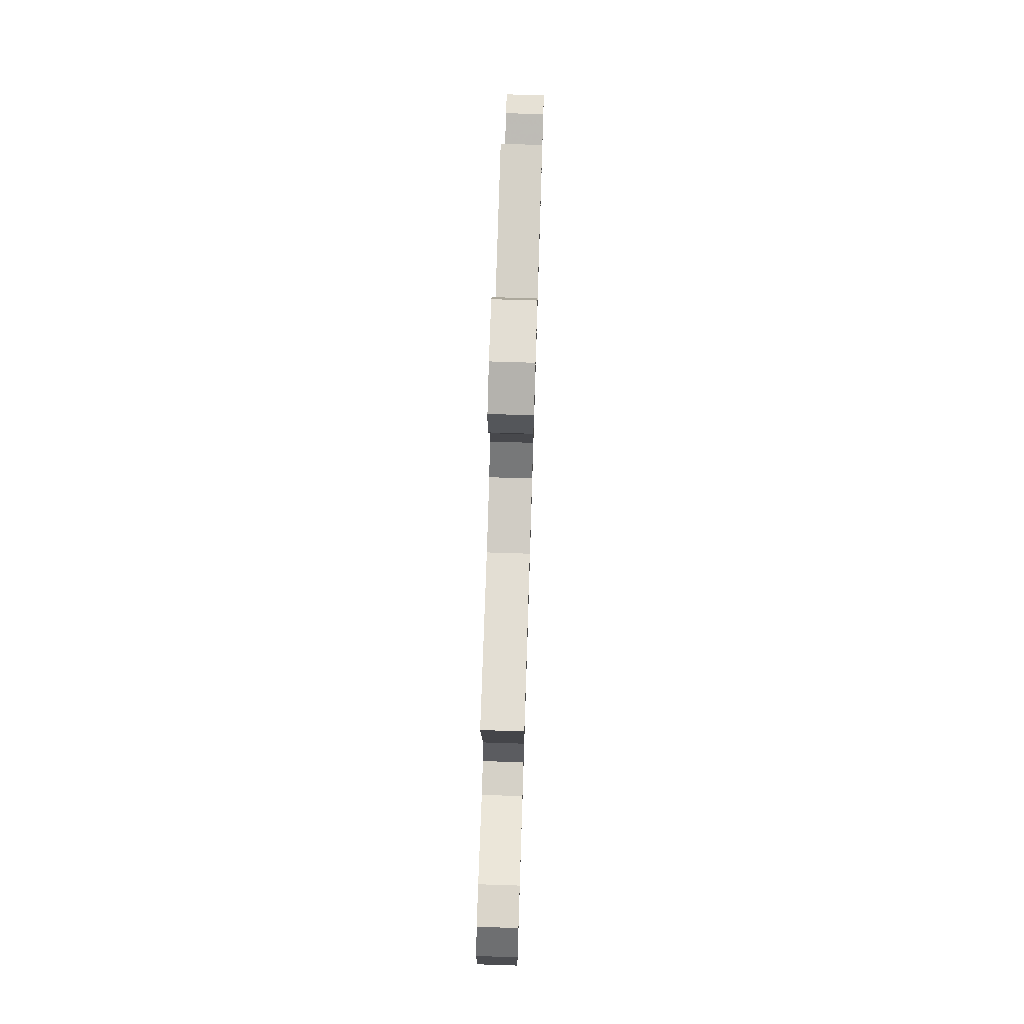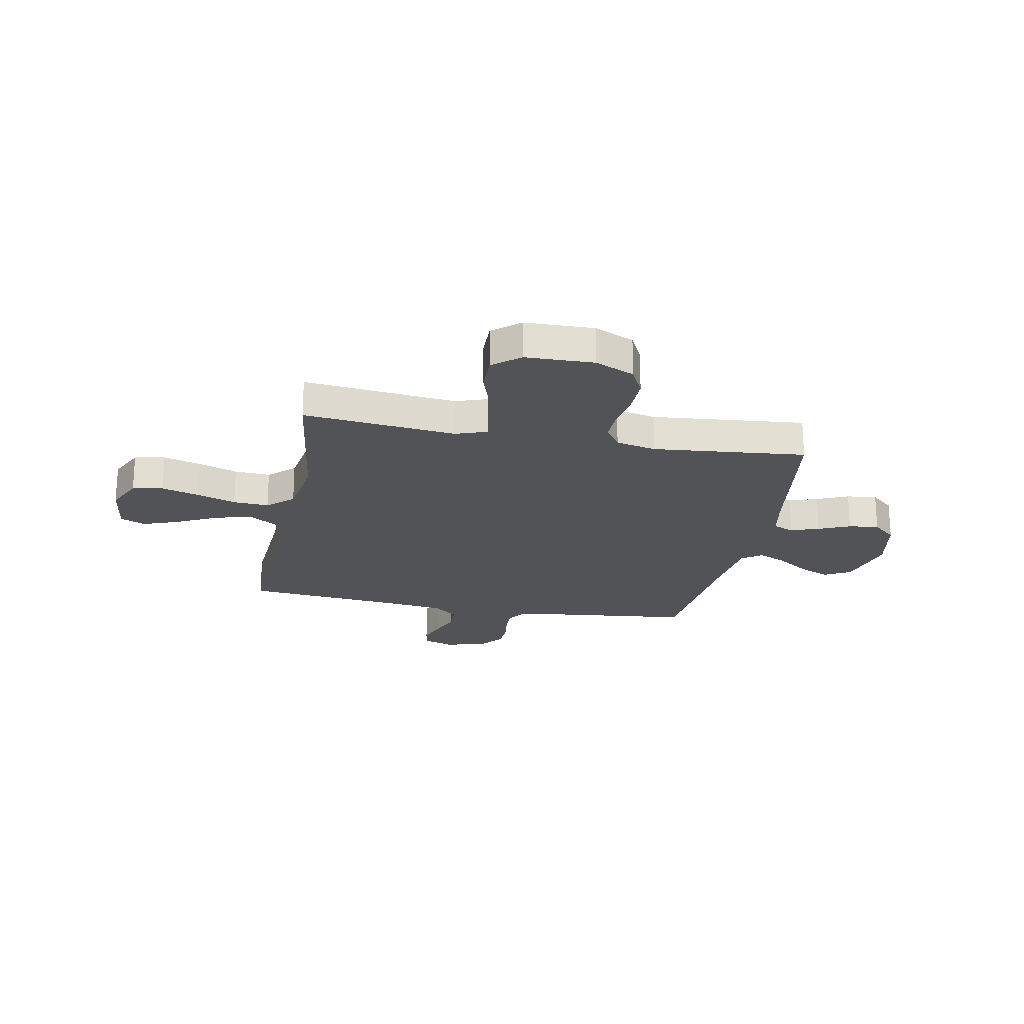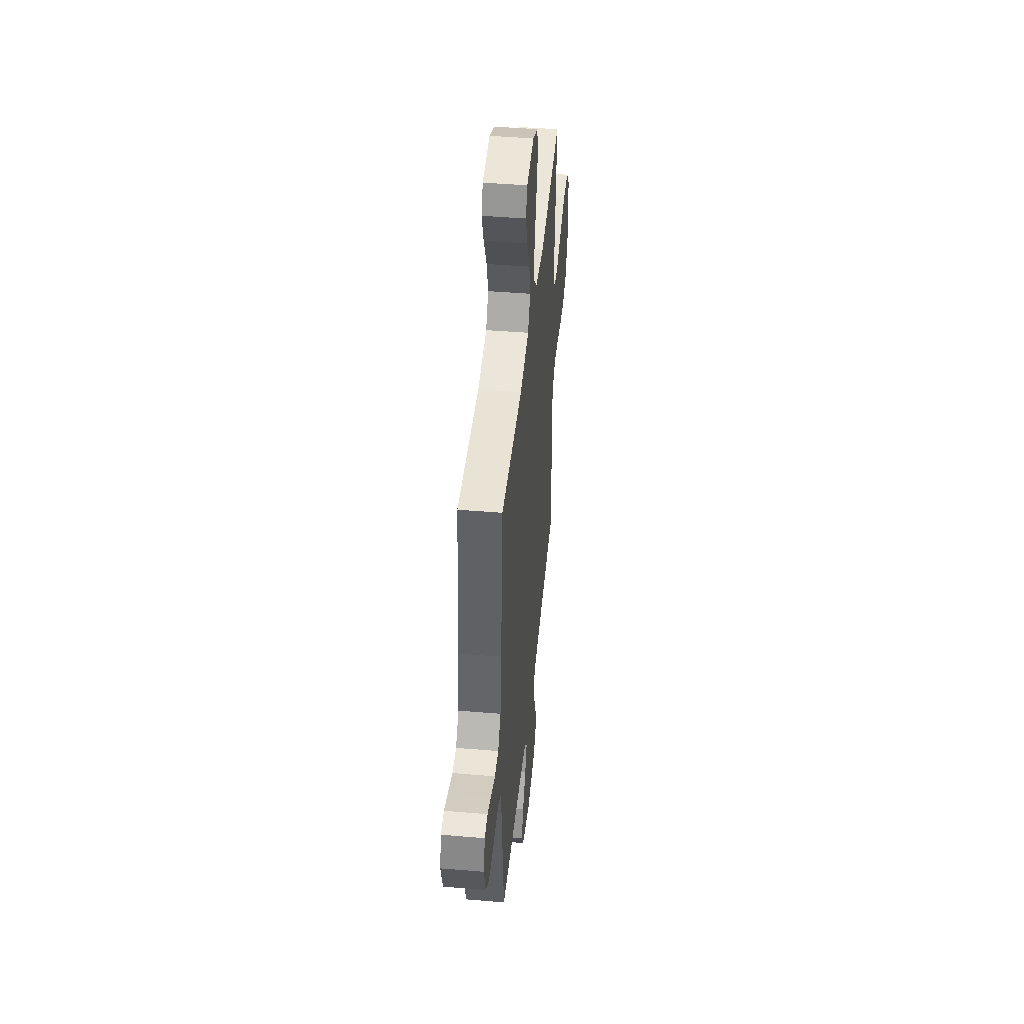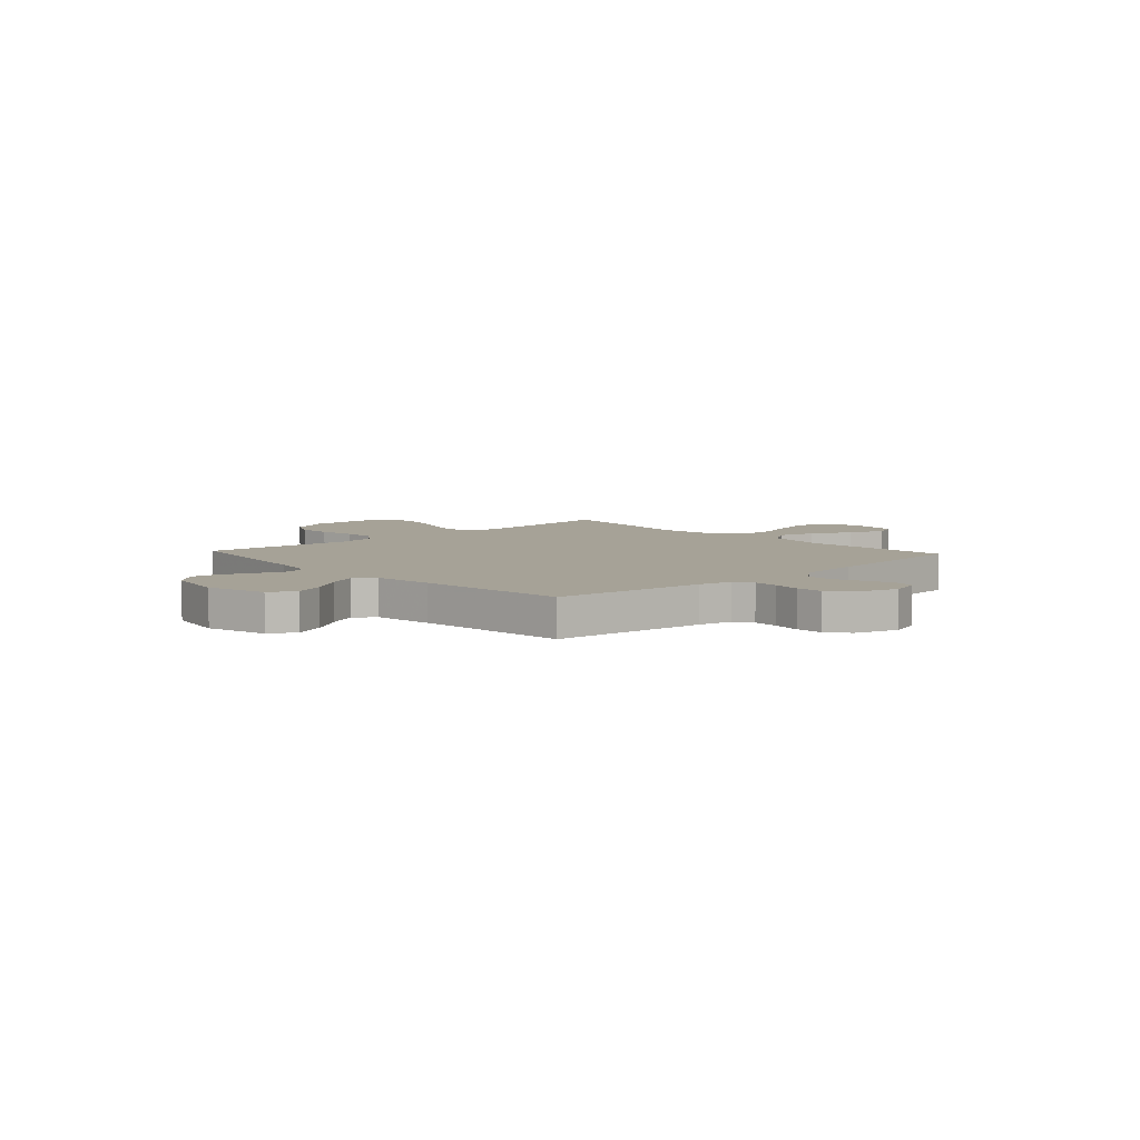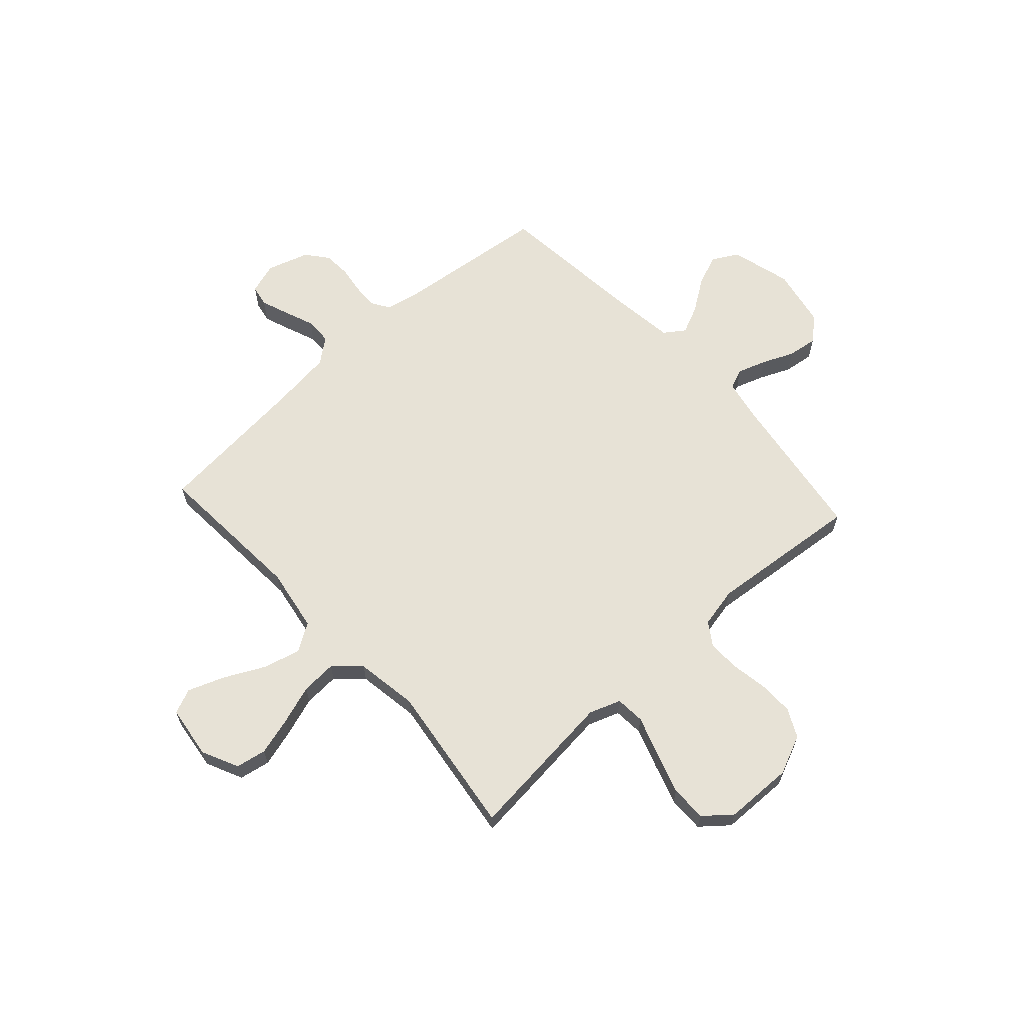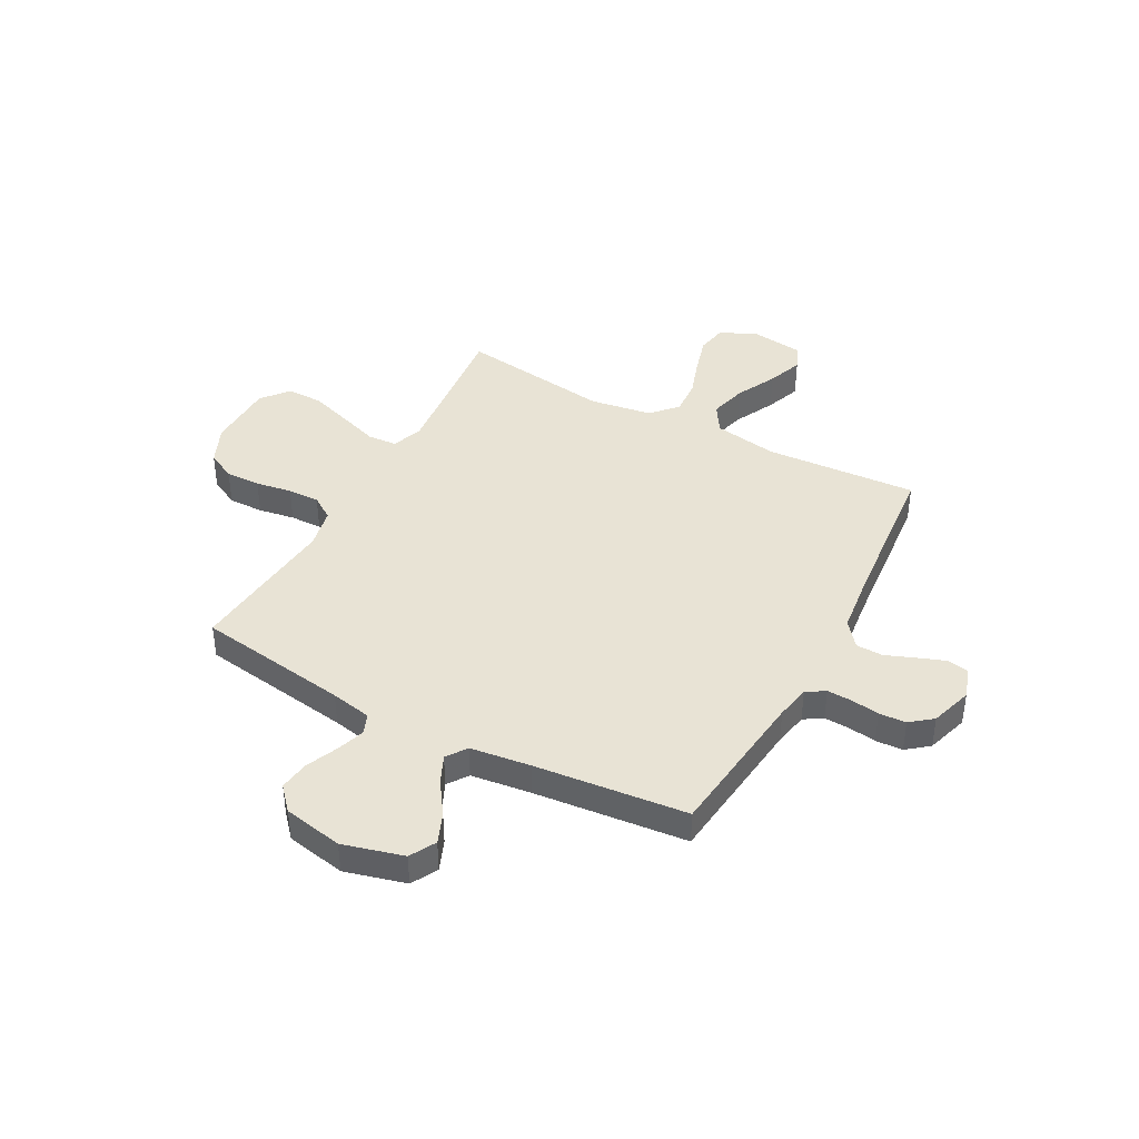
<metadata>
{"format":"obj","ext":"obj","renderer":"f3d","projection":"perspective","resolution":1024,"background":"white","views":[{"elev":75.1,"azim":91.8,"up":"+Z"},{"elev":-22.1,"azim":79.1,"up":"+Y"},{"elev":44.7,"azim":-84.4,"up":"+Z"},{"elev":6.4,"azim":-132.7,"up":"+Y"},{"elev":63.7,"azim":47.7,"up":"+Y"},{"elev":41.2,"azim":-151.7,"up":"+Y"}]}
</metadata>
<code>
v -0.5 0.07 -0.5
v -0.534 0.07 -0.2
v -0.547 0.07 -0.133
v -0.583 0.07 -0.11
v -0.632 0.07 -0.112
v -0.688 0.07 -0.12
v -0.741 0.07 -0.117
v -0.784 0.07 -0.083
v -0.81 0.07 0
v -0.79 0.07 0.061
v -0.748 0.07 0.069
v -0.694 0.07 0.049
v -0.635 0.07 0.026
v -0.582 0.07 0.027
v -0.543 0.07 0.076
v -0.528 0.07 0.2
v -0.5 0.07 0.5
v -0.2 0.07 0.481
v -0.075 0.07 0.502
v -0.04 0.07 0.557
v -0.059 0.07 0.63
v -0.099 0.07 0.71
v -0.125 0.07 0.78
v -0.104 0.07 0.829
v 0 0.07 0.843
v 0.072 0.07 0.809
v 0.083 0.07 0.749
v 0.062 0.07 0.675
v 0.036 0.07 0.598
v 0.032 0.07 0.528
v 0.078 0.07 0.478
v 0.2 0.07 0.459
v 0.5 0.07 0.5
v 0.469 0.07 0.2
v 0.491 0.07 0.138
v 0.549 0.07 0.134
v 0.626 0.07 0.16
v 0.708 0.07 0.187
v 0.779 0.07 0.188
v 0.823 0.07 0.135
v 0.826 0.07 0
v 0.792 0.07 -0.077
v 0.736 0.07 -0.105
v 0.667 0.07 -0.104
v 0.596 0.07 -0.092
v 0.533 0.07 -0.091
v 0.488 0.07 -0.121
v 0.471 0.07 -0.2
v 0.5 0.07 -0.5
v 0.2 0.07 -0.545
v 0.12 0.07 -0.561
v 0.104 0.07 -0.601
v 0.123 0.07 -0.657
v 0.15 0.07 -0.719
v 0.158 0.07 -0.778
v 0.117 0.07 -0.824
v 0 0.07 -0.847
v -0.119 0.07 -0.815
v -0.147 0.07 -0.764
v -0.122 0.07 -0.703
v -0.079 0.07 -0.64
v -0.054 0.07 -0.585
v -0.082 0.07 -0.545
v -0.2 0.07 -0.53
v -0.5 0 -0.5
v -0.534 0 -0.2
v -0.547 0 -0.133
v -0.583 0 -0.11
v -0.632 0 -0.112
v -0.688 0 -0.12
v -0.741 0 -0.117
v -0.784 0 -0.083
v -0.81 0 0
v -0.79 0 0.061
v -0.748 0 0.069
v -0.694 0 0.049
v -0.635 0 0.026
v -0.582 0 0.027
v -0.543 0 0.076
v -0.528 0 0.2
v -0.5 0 0.5
v -0.2 0 0.481
v -0.075 0 0.502
v -0.04 0 0.557
v -0.059 0 0.63
v -0.099 0 0.71
v -0.125 0 0.78
v -0.104 0 0.829
v 0 0 0.843
v 0.072 0 0.809
v 0.083 0 0.749
v 0.062 0 0.675
v 0.036 0 0.598
v 0.032 0 0.528
v 0.078 0 0.478
v 0.2 0 0.459
v 0.5 0 0.5
v 0.469 0 0.2
v 0.491 0 0.138
v 0.549 0 0.134
v 0.626 0 0.16
v 0.708 0 0.187
v 0.779 0 0.188
v 0.823 0 0.135
v 0.826 0 0
v 0.792 0 -0.077
v 0.736 0 -0.105
v 0.667 0 -0.104
v 0.596 0 -0.092
v 0.533 0 -0.091
v 0.488 0 -0.121
v 0.471 0 -0.2
v 0.5 0 -0.5
v 0.2 0 -0.545
v 0.12 0 -0.561
v 0.104 0 -0.601
v 0.123 0 -0.657
v 0.15 0 -0.719
v 0.158 0 -0.778
v 0.117 0 -0.824
v 0 0 -0.847
v -0.119 0 -0.815
v -0.147 0 -0.764
v -0.122 0 -0.703
v -0.079 0 -0.64
v -0.054 0 -0.585
v -0.082 0 -0.545
v -0.2 0 -0.53
f 58 59 60 61
f 58 61 62
f 57 58 62
f 56 57 62
f 53 54 55 56
f 52 53 56 62
f 51 52 62 63
f 48 49 50
f 47 48 50 51
f 42 43 44 45
f 42 45 46
f 41 42 46
f 40 41 46
f 39 40 46 47
f 36 37 38 39
f 32 33 34
f 31 32 34 35
f 26 27 28 29
f 24 25 26 29
f 24 29 30
f 21 22 23 24
f 20 21 24 30
f 19 20 30 31
f 16 17 18
f 15 16 18 19
f 14 15 19 31
f 10 11 12 13
f 8 9 10 13
f 8 13 14
f 5 6 7 8
f 4 5 8 14
f 3 4 14 31
f 64 1 2
f 47 51 63 64
f 36 39 47 64
f 35 36 64 2
f 2 3 31 35
f 125 124 123 122
f 126 125 122
f 126 122 121
f 126 121 120
f 120 119 118 117
f 126 120 117 116
f 127 126 116 115
f 114 113 112
f 115 114 112 111
f 109 108 107 106
f 110 109 106
f 110 106 105
f 110 105 104
f 111 110 104 103
f 103 102 101 100
f 98 97 96
f 99 98 96 95
f 93 92 91 90
f 93 90 89 88
f 94 93 88
f 88 87 86 85
f 94 88 85 84
f 95 94 84 83
f 82 81 80
f 83 82 80 79
f 95 83 79 78
f 77 76 75 74
f 77 74 73 72
f 78 77 72
f 72 71 70 69
f 78 72 69 68
f 95 78 68 67
f 66 65 128
f 128 127 115 111
f 128 111 103 100
f 66 128 100 99
f 99 95 67 66
f 1 65 66 2
f 2 66 67 3
f 3 67 68 4
f 4 68 69 5
f 5 69 70 6
f 6 70 71 7
f 7 71 72 8
f 8 72 73 9
f 9 73 74 10
f 10 74 75 11
f 11 75 76 12
f 12 76 77 13
f 13 77 78 14
f 14 78 79 15
f 15 79 80 16
f 16 80 81 17
f 17 81 82 18
f 18 82 83 19
f 19 83 84 20
f 20 84 85 21
f 21 85 86 22
f 22 86 87 23
f 23 87 88 24
f 24 88 89 25
f 25 89 90 26
f 26 90 91 27
f 27 91 92 28
f 28 92 93 29
f 29 93 94 30
f 30 94 95 31
f 31 95 96 32
f 32 96 97 33
f 33 97 98 34
f 34 98 99 35
f 35 99 100 36
f 36 100 101 37
f 37 101 102 38
f 38 102 103 39
f 39 103 104 40
f 40 104 105 41
f 41 105 106 42
f 42 106 107 43
f 43 107 108 44
f 44 108 109 45
f 45 109 110 46
f 46 110 111 47
f 47 111 112 48
f 48 112 113 49
f 49 113 114 50
f 50 114 115 51
f 51 115 116 52
f 52 116 117 53
f 53 117 118 54
f 54 118 119 55
f 55 119 120 56
f 56 120 121 57
f 57 121 122 58
f 58 122 123 59
f 59 123 124 60
f 60 124 125 61
f 61 125 126 62
f 62 126 127 63
f 63 127 128 64
f 64 128 65 1

</code>
